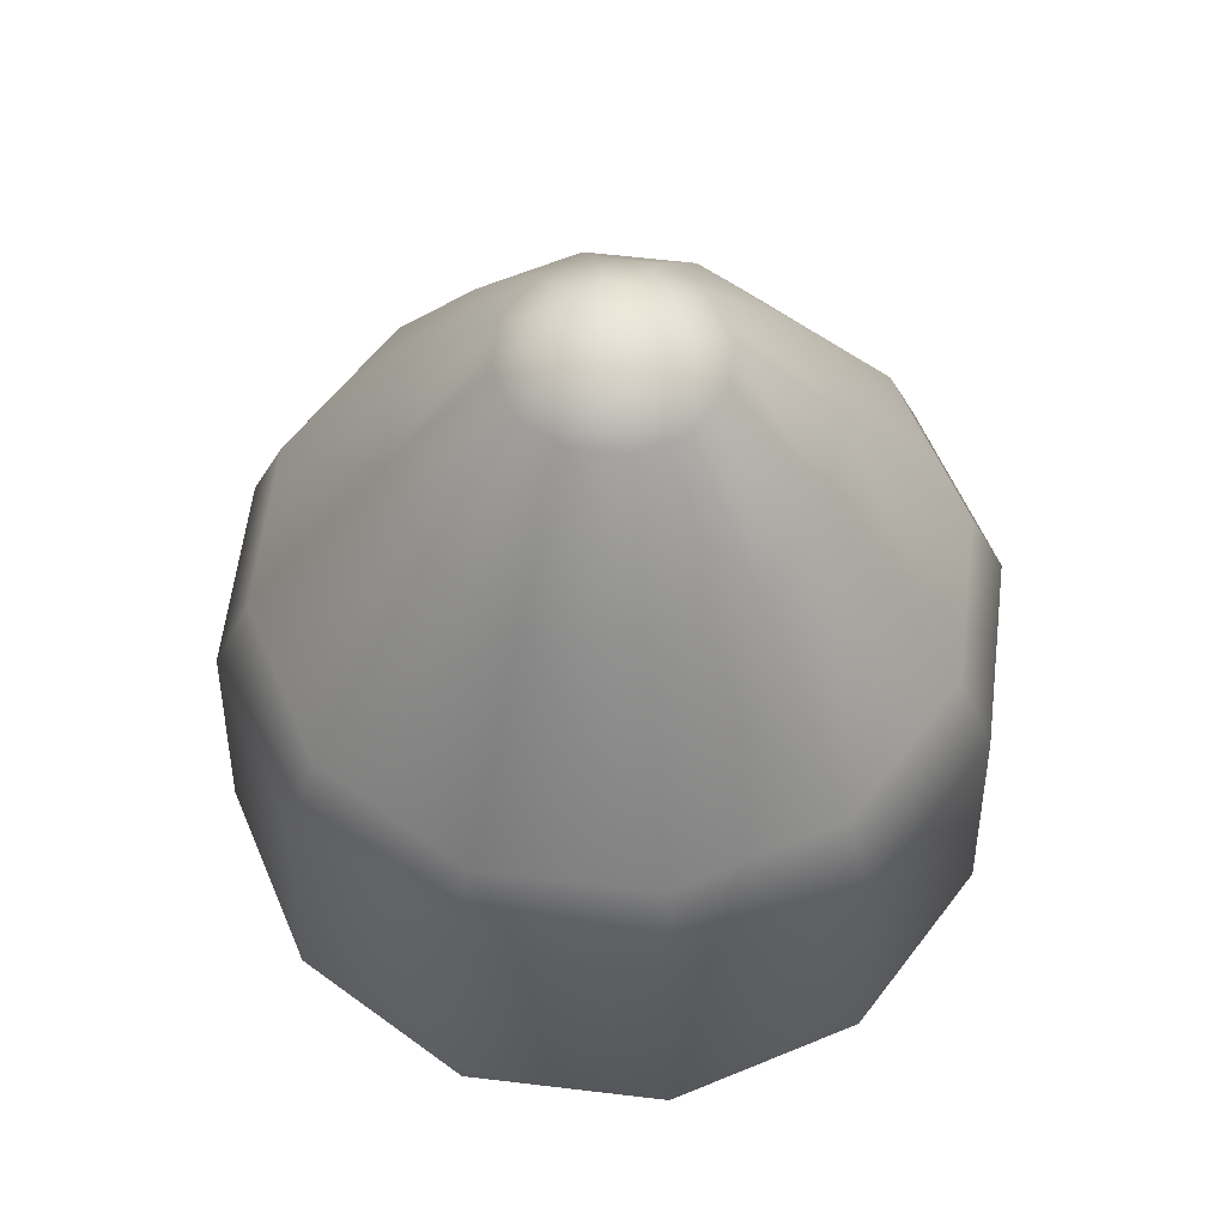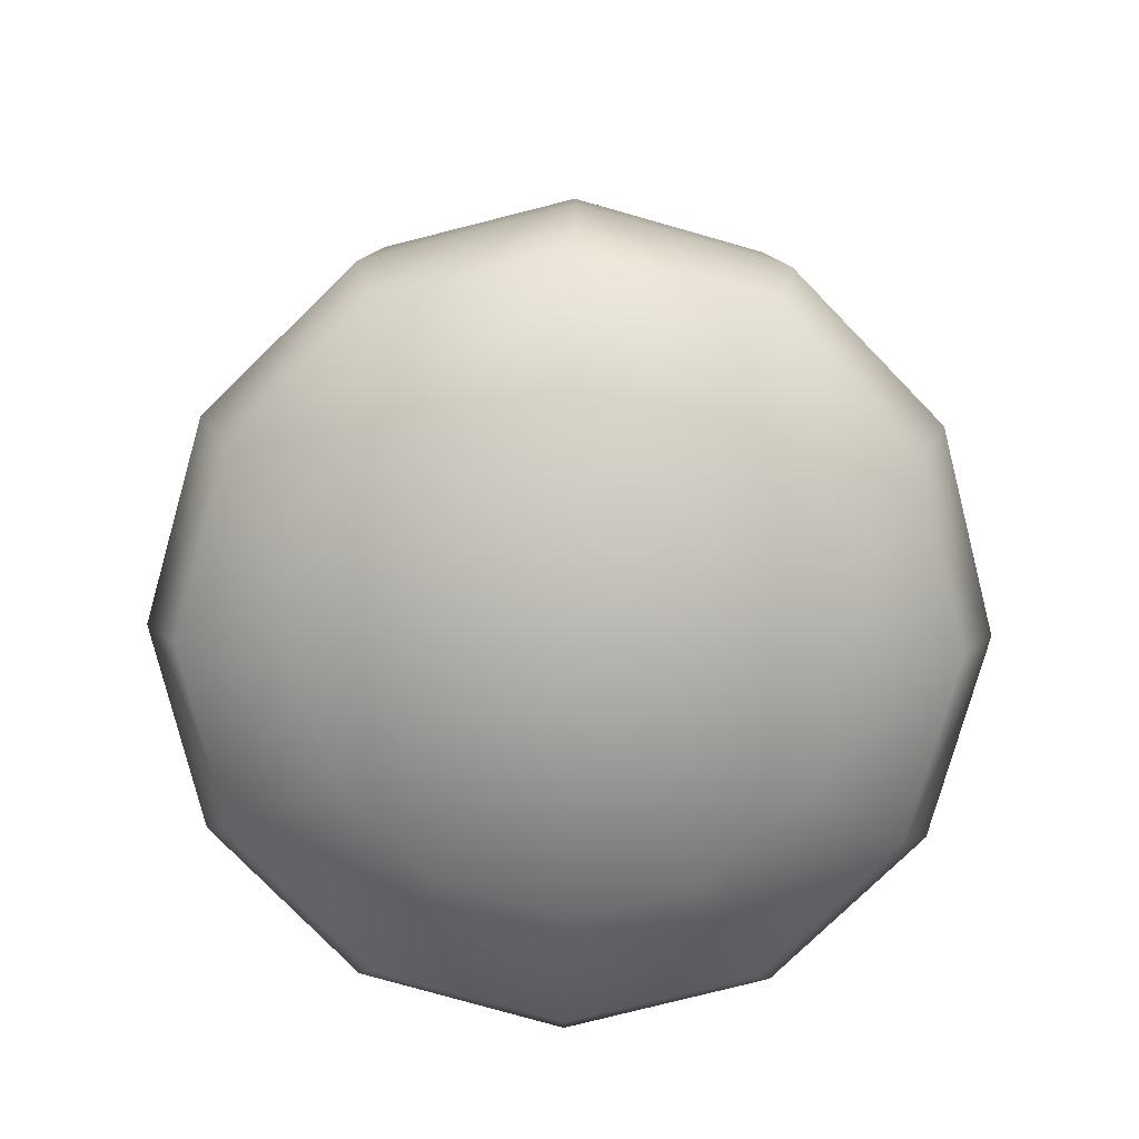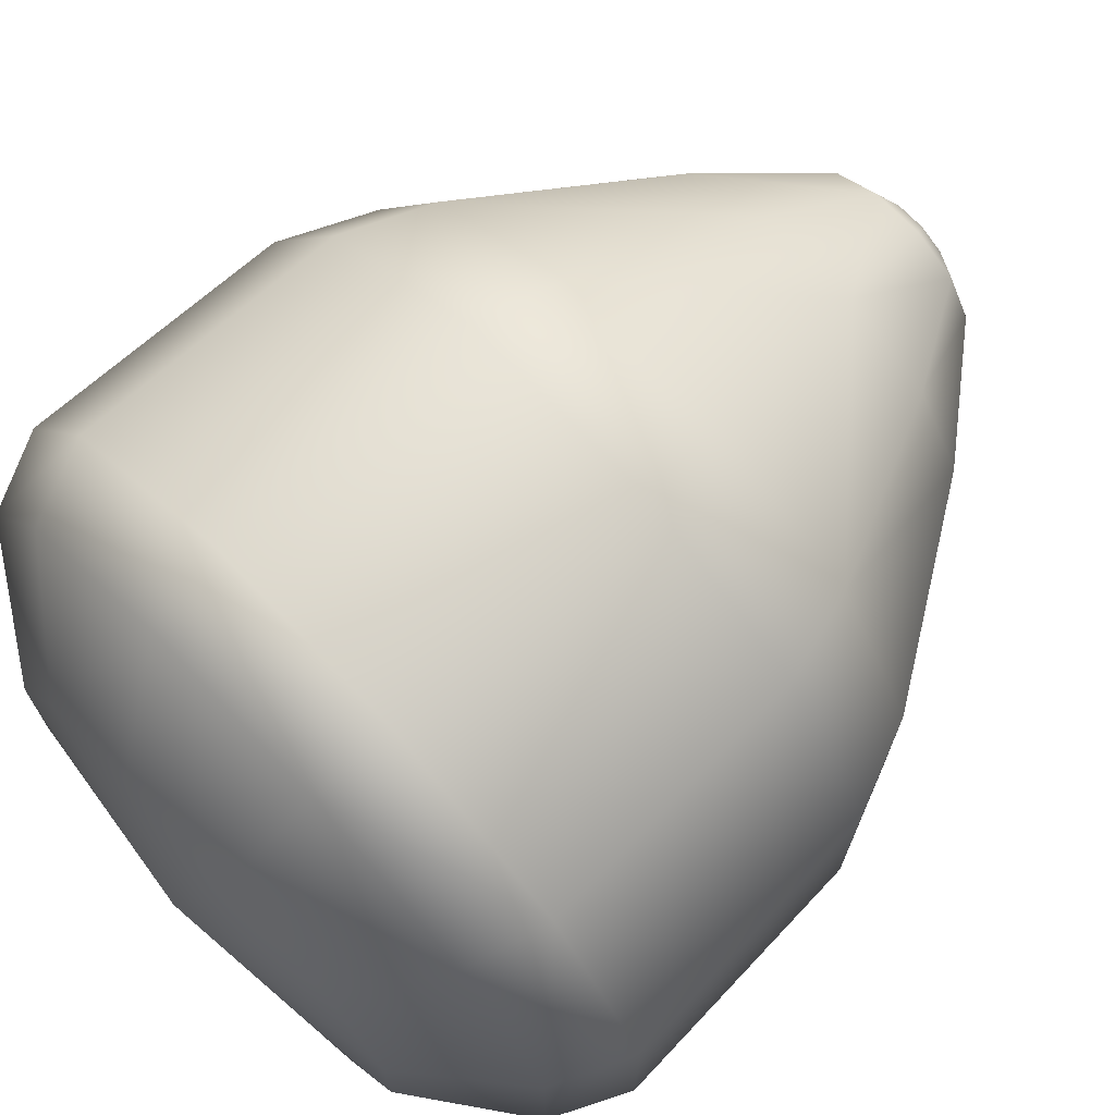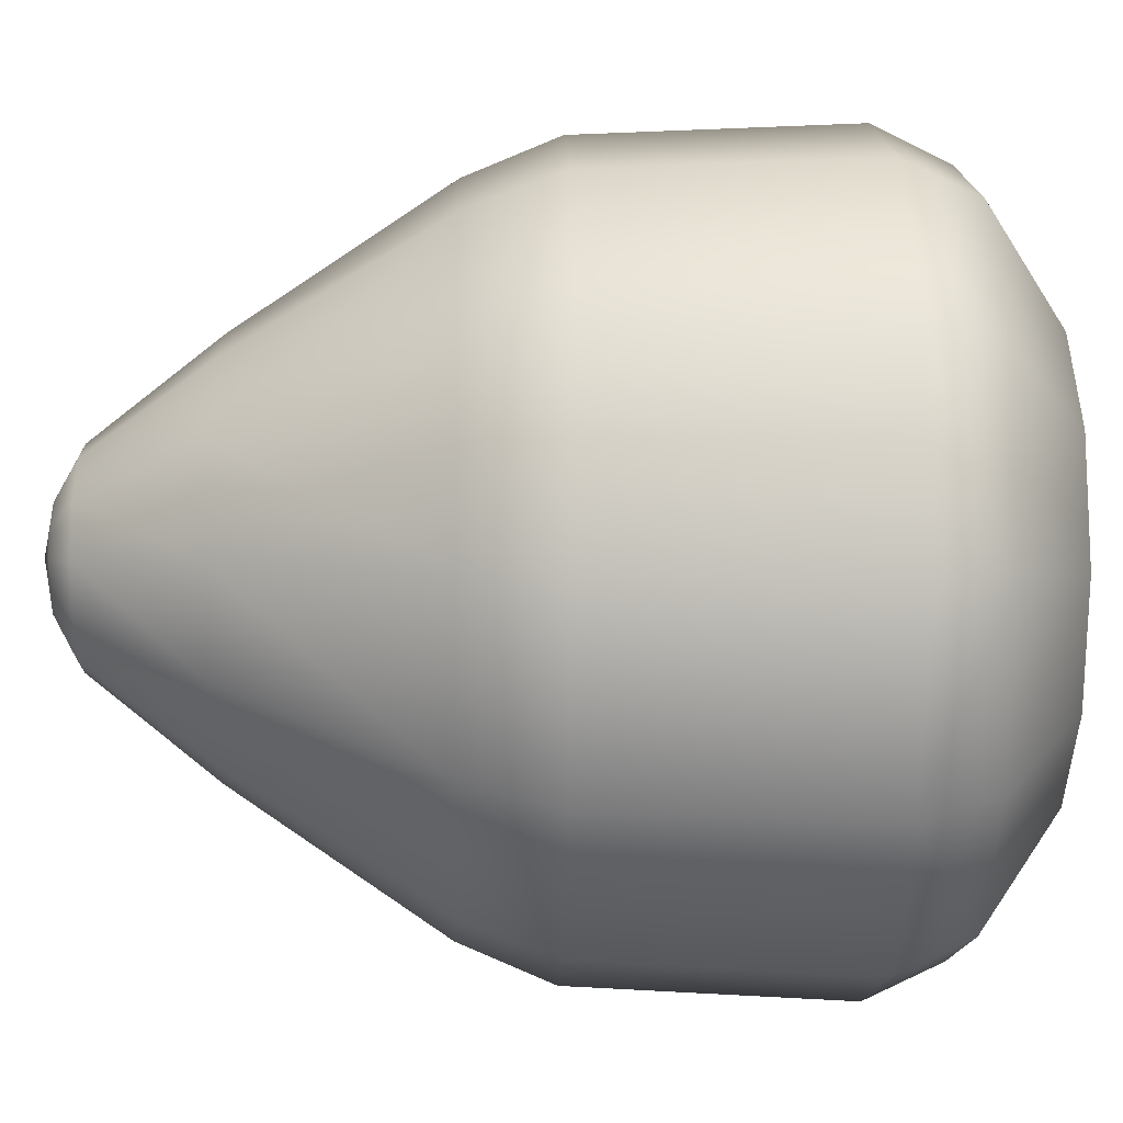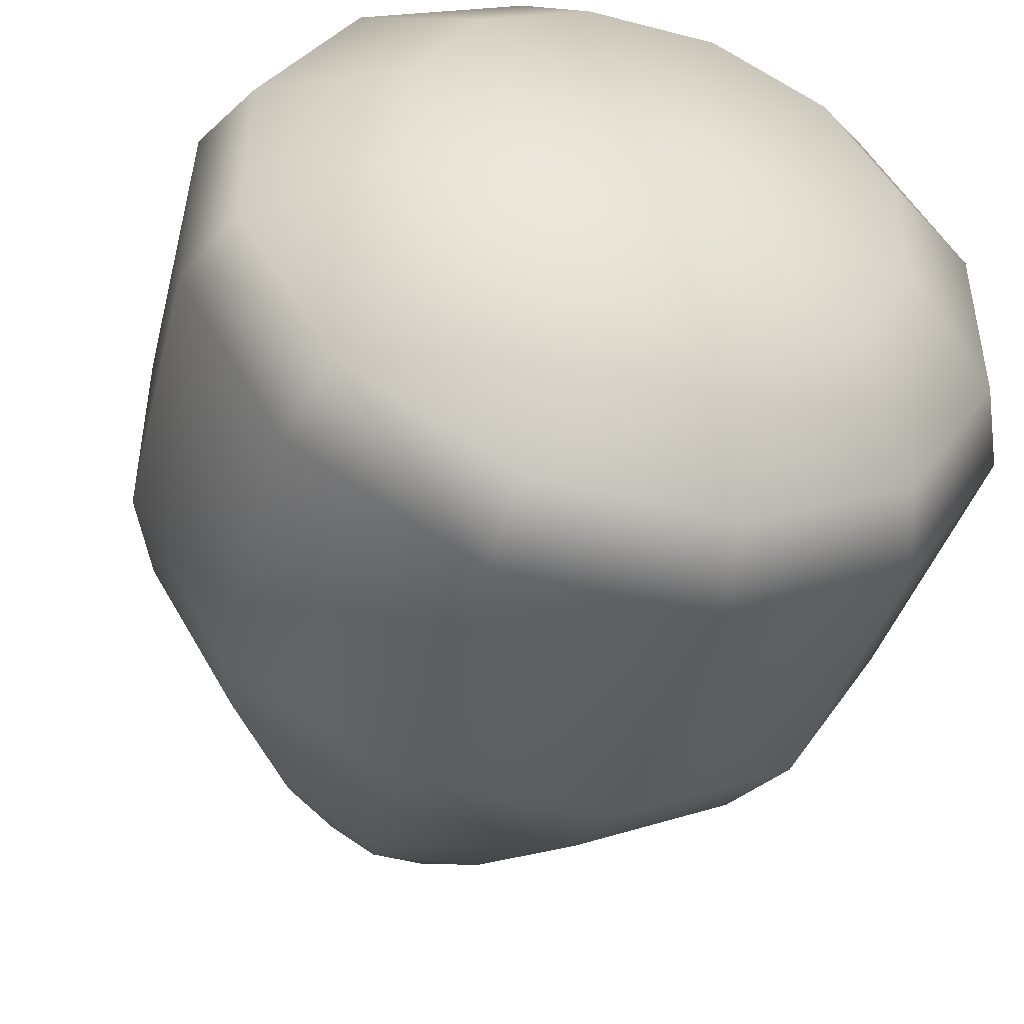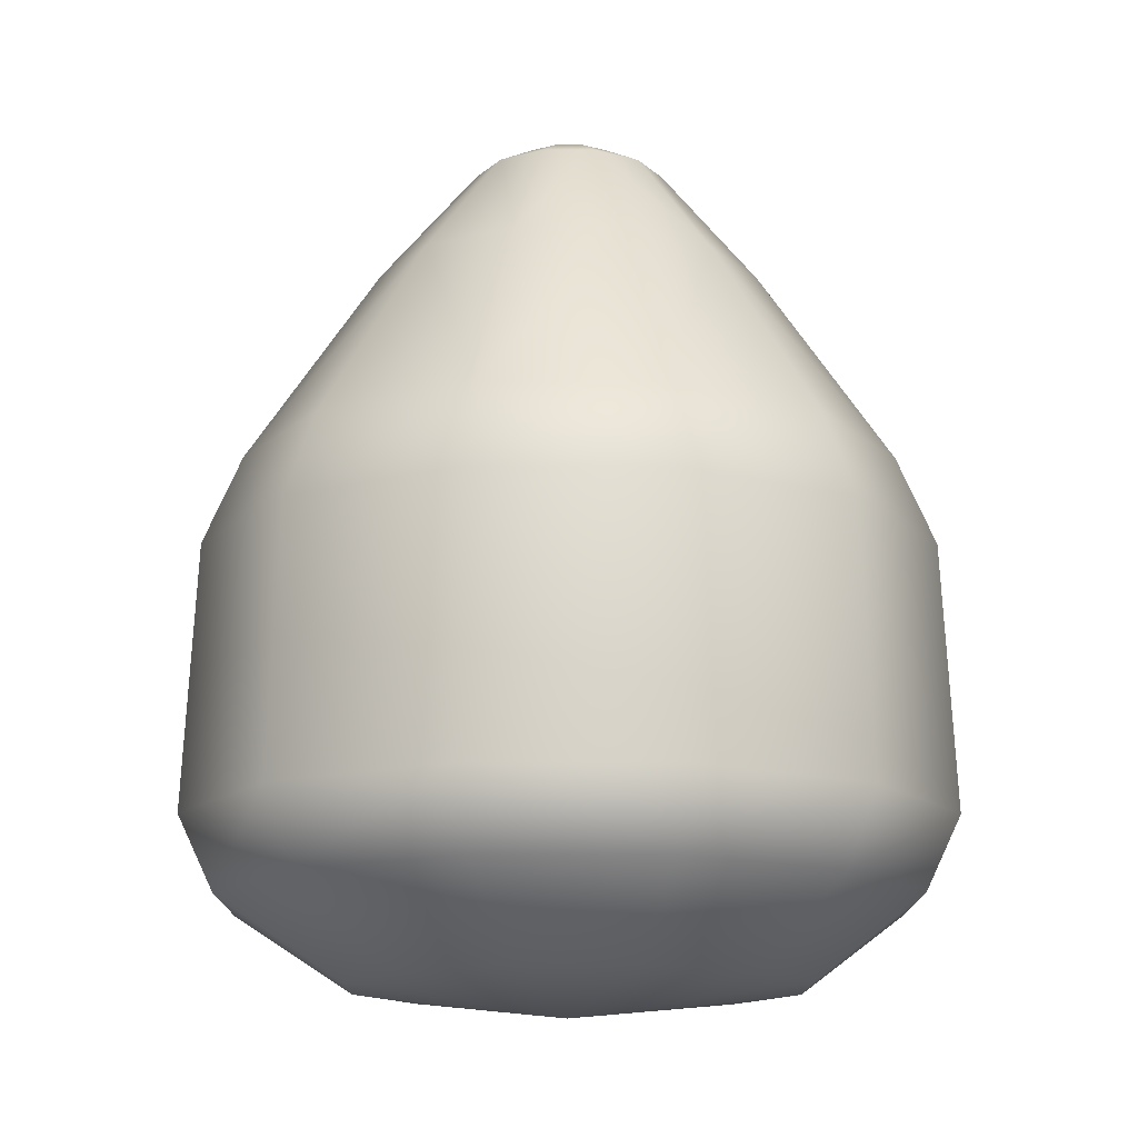
<metadata>
{"format":"obj","ext":"obj","renderer":"f3d","projection":"perspective","resolution":1024,"background":"white","views":[{"elev":59.5,"azim":97.0,"up":"+Y"},{"elev":-78.0,"azim":74.2,"up":"+Y"},{"elev":71.6,"azim":46.1,"up":"+Z"},{"elev":-13.9,"azim":-91.6,"up":"+Z"},{"elev":-47.3,"azim":-16.5,"up":"+Z"},{"elev":-14.5,"azim":-30.3,"up":"+Y"}]}
</metadata>
<code>
g Drop2
v 1.4 0.7176 -1.4
v 1.913 0.7176 -0.5125
v 1.715 1.2 -0.4595
v 1.255 1.2 -1.255
v 1.715 1.2 0.4595
v 1.913 0.7176 0.5125
v 1.4 0.7176 1.4
v 1.255 1.2 1.255
v 1.03 2.276 -0.2706
v 0.7538 2.276 -0.7393
v 1.03 2.276 0.2706
v 0.7538 2.276 0.7393
v 0.5125 2.923 -0.1373
v 0.3752 2.923 -0.3752
v 0.5125 2.923 0.1373
v 0.3752 2.923 0.3752
v 1.45 -0.7 1.45
v 1.98 -0.7 0.5306
v 1.798 -1.093 0.4818
v 1.316 -1.093 1.316
v 1.98 -0.7 -0.5306
v 1.798 -1.093 -0.4818
v 1.45 -0.7 -1.45
v 1.316 -1.093 -1.316
v 0.4595 1.2 -1.715
v 0.5125 0.7176 -1.913
v 1.4 0.7176 -1.4
v 1.255 1.2 -1.255
v -0.4595 1.2 -1.715
v -0.5125 0.7176 -1.913
v -1.4 0.7176 -1.4
v -1.255 1.2 -1.255
v 0.2759 2.276 -1.01
v 0.7538 2.276 -0.7393
v -0.2759 2.276 -1.01
v -0.7538 2.276 -0.7393
v 0.1373 2.923 -0.5125
v 0.3752 2.923 -0.3752
v -0.1373 2.923 -0.5125
v -0.3752 2.923 -0.3752
v -1.45 -0.7 -1.45
v -0.5306 -0.7 -1.98
v -0.4818 -1.093 -1.798
v 0.4818 -1.093 -1.798
v 0.5306 -0.7 -1.98
v 1.45 -0.7 -1.45
v 1.316 -1.093 -1.316
v -1.316 -1.093 -1.316
v -1.715 1.2 -0.4595
v -1.913 0.7176 -0.5125
v -1.4 0.7176 -1.4
v -1.255 1.2 -1.255
v -1.715 1.2 0.4595
v -1.913 0.7176 0.5125
v -1.4 0.7176 1.4
v -1.255 1.2 1.255
v -1.03 2.276 -0.2706
v -0.7538 2.276 -0.7393
v -1.03 2.276 0.2706
v -0.7538 2.276 0.7393
v -0.5125 2.923 -0.1373
v -0.3752 2.923 -0.3752
v -0.5125 2.923 0.1373
v -0.3752 2.923 0.3752
v -1.45 -0.7 1.45
v -1.98 -0.7 0.5306
v -1.798 -1.093 0.4818
v -1.798 -1.093 -0.4818
v -1.98 -0.7 -0.5306
v -1.45 -0.7 -1.45
v -1.316 -1.093 -1.316
v -1.316 -1.093 1.316
v -0.4595 1.2 1.715
v -0.5125 0.7176 1.913
v -1.4 0.7176 1.4
v -1.255 1.2 1.255
v 0.5125 0.7176 1.913
v 0.4595 1.2 1.715
v 1.4 0.7176 1.4
v 1.255 1.2 1.255
v -0.2759 2.276 1.01
v -0.7538 2.276 0.7393
v 0.2759 2.276 1.01
v 0.7538 2.276 0.7393
v -0.1373 2.923 0.5125
v -0.3752 2.923 0.3752
v 0.1373 2.923 0.5125
v 0.3752 2.923 0.3752
v 1.45 -0.7 1.45
v 0.5306 -0.7 1.98
v 0.4818 -1.093 1.798
v -0.4818 -1.093 1.798
v -0.5306 -0.7 1.98
v -1.45 -0.7 1.45
v -1.316 -1.093 1.316
v 1.316 -1.093 1.316
v 1.798 -1.093 -0.4818
v 1.316 -1.093 -1.316
v 0.9213 -1.525 -0.8712
v 1.24 -1.525 -0.3189
v 0.3689 -1.525 -1.19
v 0.4818 -1.093 -1.798
v -0.2689 -1.525 -1.19
v -0.4818 -1.093 -1.798
v -0.8213 -1.525 -0.8712
v -1.316 -1.093 -1.316
v -1.14 -1.525 -0.3189
v -1.798 -1.093 -0.4818
v -1.14 -1.525 0.3189
v -1.798 -1.093 0.4818
v -1.316 -1.093 1.316
v -0.8213 -1.525 0.8712
v -0.4818 -1.093 1.798
v -0.2689 -1.525 1.19
v 0.4818 -1.093 1.798
v 0.3689 -1.525 1.19
v 1.316 -1.093 1.316
v 0.9213 -1.525 0.8712
v 1.798 -1.093 0.4818
v 1.24 -1.525 0.3189
v -0.01 -1.68 0
v 0.5125 2.923 -0.1373
v 0.5125 2.923 0.1373
v 0.2849 3.05 0.07635
v 0.2849 3.05 -0.07635
v 0.2086 3.05 -0.2086
v 0.3752 2.923 -0.3752
v 0.2086 3.05 0.2086
v 0.3752 2.923 0.3752
v 0.1373 2.923 -0.5125
v 0.07635 3.05 -0.2849
v 0.1373 2.923 0.5125
v 0.07635 3.05 0.2849
v -0.07635 3.05 -0.2849
v -0.1373 2.923 -0.5125
v -0.07635 3.05 0.2849
v -0.1373 2.923 0.5125
v -0.2086 3.05 -0.2086
v -0.3752 2.923 -0.3752
v -0.2086 3.05 0.2086
v -0.3752 2.923 0.3752
v -0.5125 2.923 0.1373
v -0.2849 3.05 0.07635
v -0.5125 2.923 -0.1373
v -0.2849 3.05 -0.07635
v -2.511e-16 3.109 0
f 3 2 1
f 4 3 1
f 3 5 2
f 5 6 2
f 7 6 5
f 8 7 5
f 9 3 4
f 10 9 4
f 8 5 11
f 11 5 3
f 9 11 3
f 12 8 11
f 13 9 10
f 14 13 10
f 12 11 15
f 15 11 9
f 13 15 9
f 16 12 15
f 7 17 6
f 17 18 6
f 19 18 17
f 20 19 17
f 21 18 19
f 6 18 21
f 22 21 19
f 23 21 22
f 24 23 22
f 2 21 23
f 1 2 23
f 2 6 21
f 27 26 25
f 28 27 25
f 25 26 29
f 26 30 29
f 29 30 31
f 32 29 31
f 28 25 33
f 34 28 33
f 25 29 35
f 33 25 35
f 35 29 32
f 36 35 32
f 34 33 37
f 38 34 37
f 33 35 39
f 37 33 39
f 35 36 40
f 39 35 40
f 31 30 41
f 30 42 41
f 41 42 43
f 43 42 44
f 42 45 44
f 44 45 46
f 47 44 46
f 48 41 43
f 26 45 42
f 46 45 26
f 30 26 42
f 27 46 26
f 51 50 49
f 52 51 49
f 49 50 53
f 50 54 53
f 53 54 55
f 56 53 55
f 52 49 57
f 58 52 57
f 49 53 59
f 57 49 59
f 59 53 56
f 60 59 56
f 58 57 61
f 62 58 61
f 57 59 63
f 61 57 63
f 63 59 60
f 64 63 60
f 55 54 65
f 54 66 65
f 65 66 67
f 67 66 68
f 66 69 68
f 68 69 70
f 71 68 70
f 72 65 67
f 50 69 66
f 70 69 50
f 54 50 66
f 51 70 50
f 75 74 73
f 76 75 73
f 73 74 77
f 78 73 77
f 78 77 79
f 80 78 79
f 76 73 81
f 82 76 81
f 73 78 83
f 81 73 83
f 83 78 80
f 84 83 80
f 82 81 85
f 85 81 83
f 86 82 85
f 87 85 83
f 83 84 88
f 87 83 88
f 79 77 89
f 77 90 89
f 89 90 91
f 91 90 92
f 90 93 92
f 92 93 94
f 95 92 94
f 96 89 91
f 74 93 90
f 94 93 74
f 77 74 90
f 75 94 74
f 99 98 97
f 100 99 97
f 99 101 98
f 101 102 98
f 101 103 102
f 103 104 102
f 103 105 104
f 105 106 104
f 105 107 106
f 107 108 106
f 107 109 108
f 109 110 108
f 111 110 109
f 112 111 109
f 113 111 112
f 114 113 112
f 115 113 114
f 116 115 114
f 117 115 116
f 118 117 116
f 119 117 118
f 120 119 118
f 97 119 120
f 100 97 120
f 107 121 109
f 109 121 112
f 112 121 114
f 114 121 116
f 116 121 118
f 118 121 120
f 120 121 100
f 100 121 99
f 99 121 101
f 101 121 103
f 103 121 105
f 105 121 107
f 124 123 122
f 125 124 122
f 125 122 126
f 122 127 126
f 124 128 123
f 128 129 123
f 126 127 130
f 131 126 130
f 132 129 128
f 133 132 128
f 131 130 134
f 130 135 134
f 133 136 132
f 136 137 132
f 134 135 138
f 135 139 138
f 136 140 137
f 140 141 137
f 142 141 140
f 143 142 140
f 144 142 143
f 138 139 144
f 145 144 143
f 145 138 144
f 134 146 131
f 133 146 136
f 138 146 134
f 136 146 140
f 143 146 145
f 145 146 138
f 140 146 143
f 131 146 126
f 128 146 133
f 124 146 128
f 126 146 125
f 125 146 124

</code>
